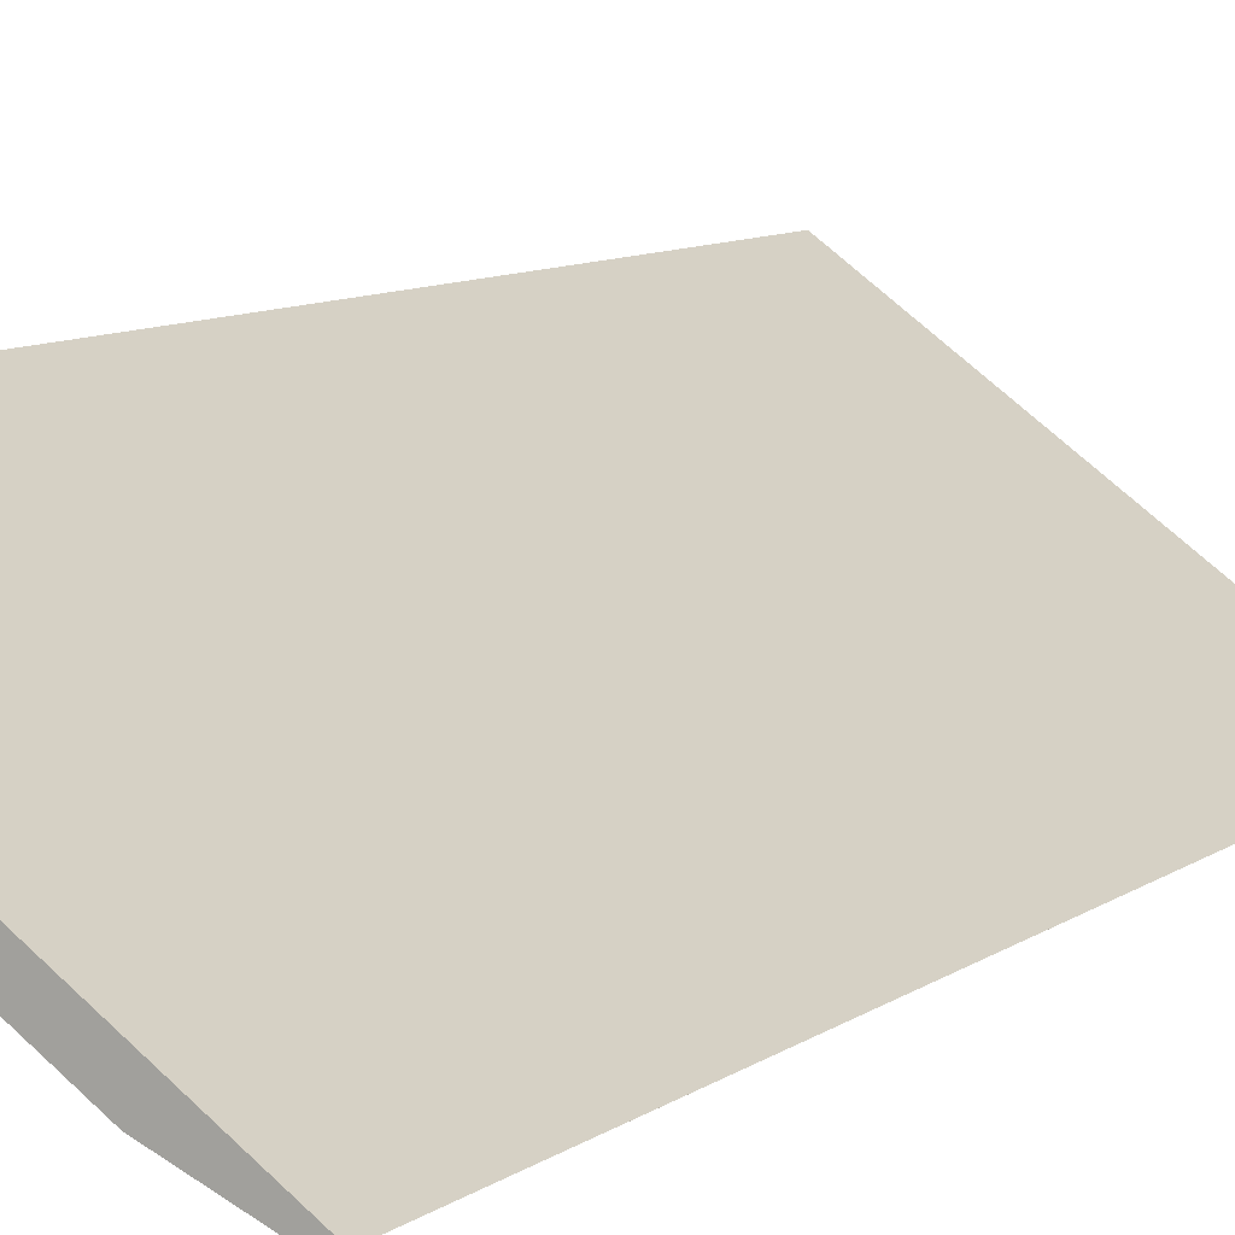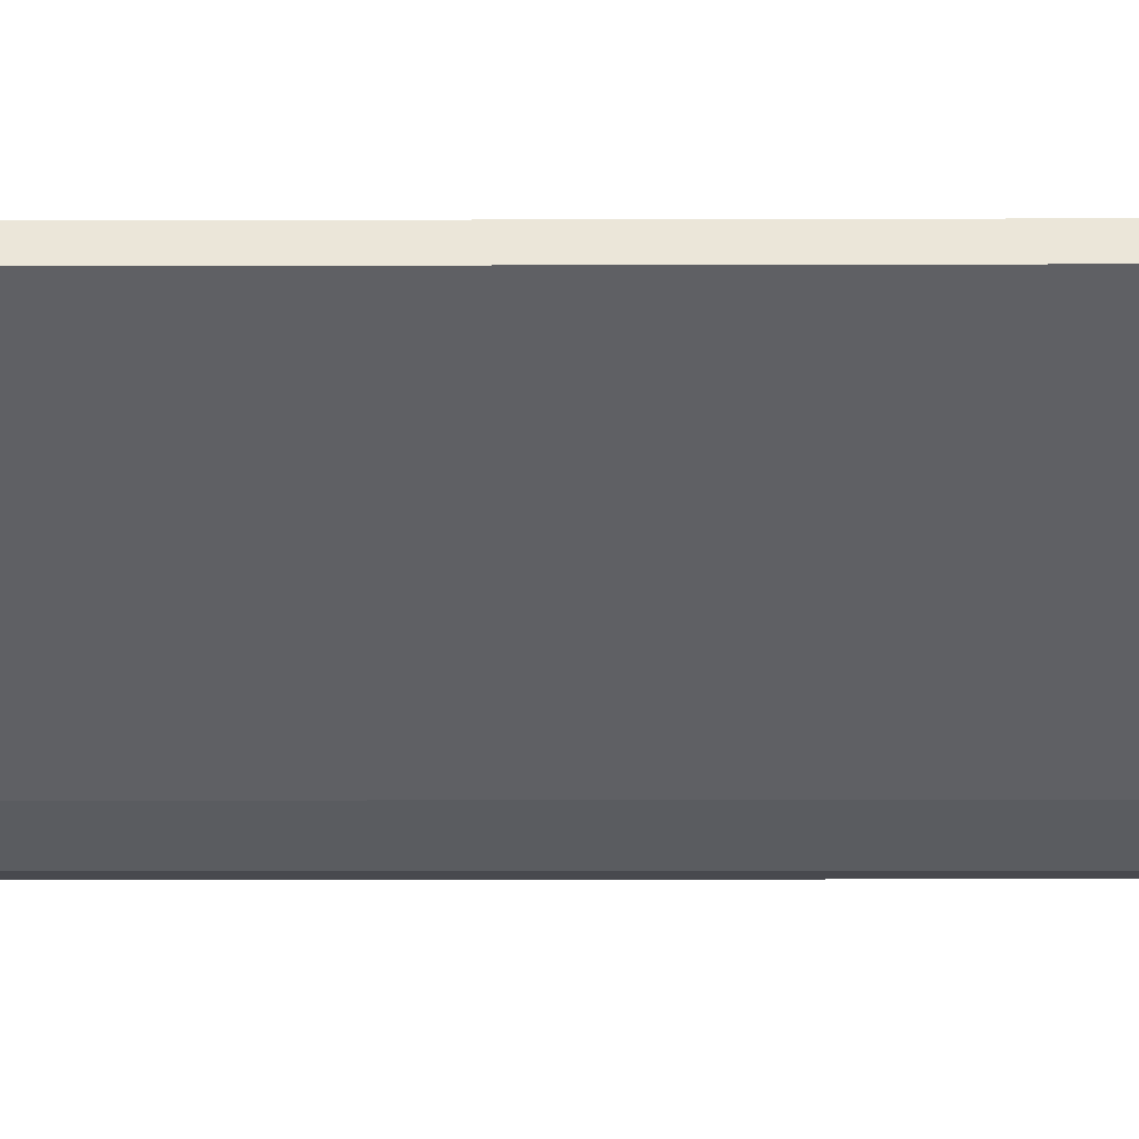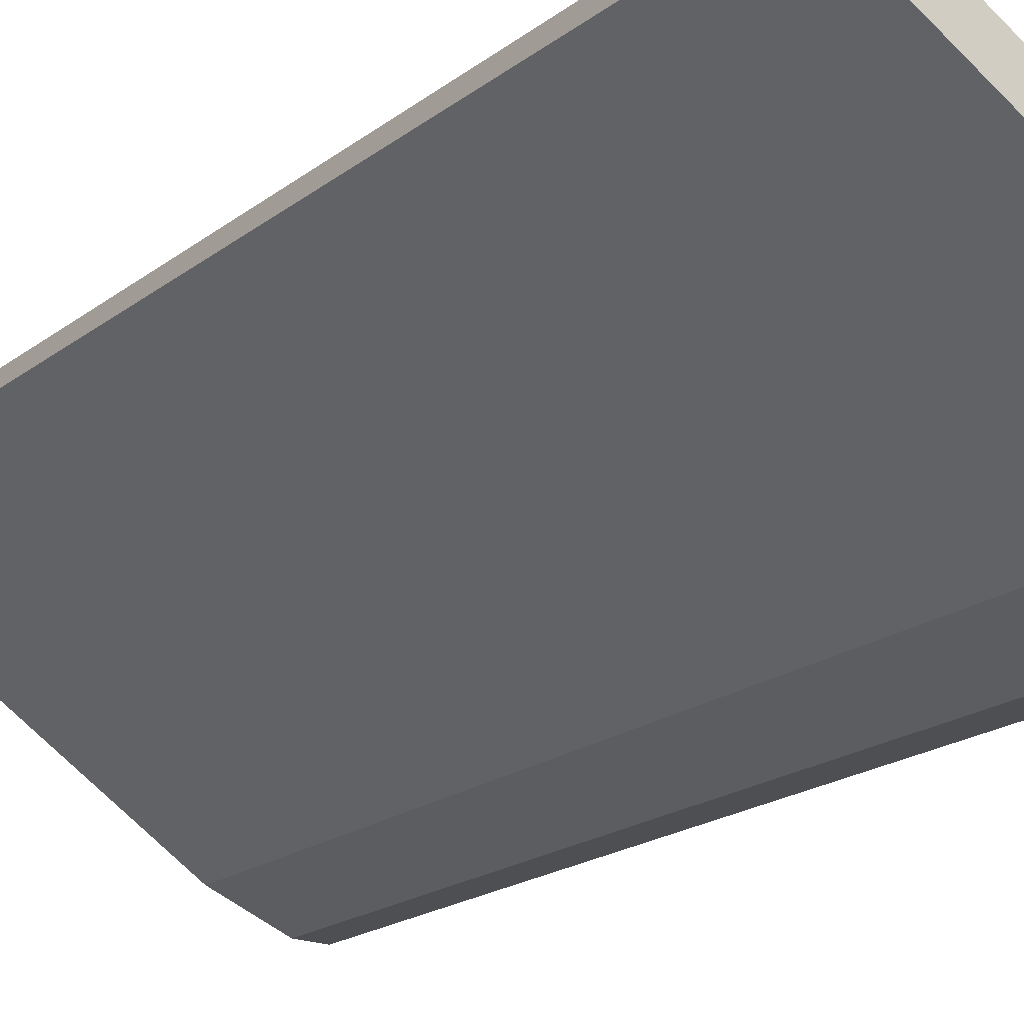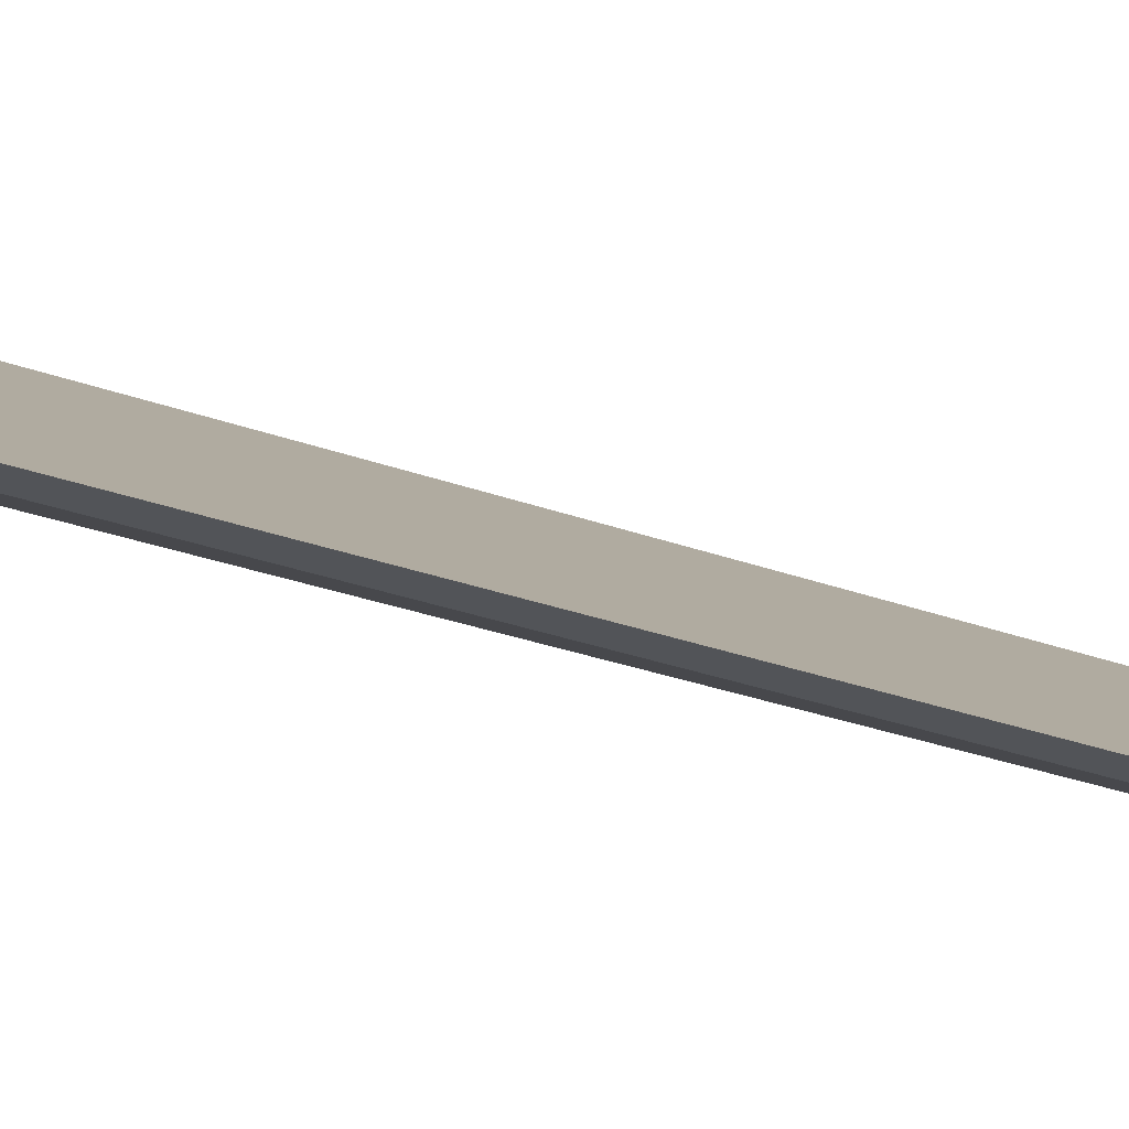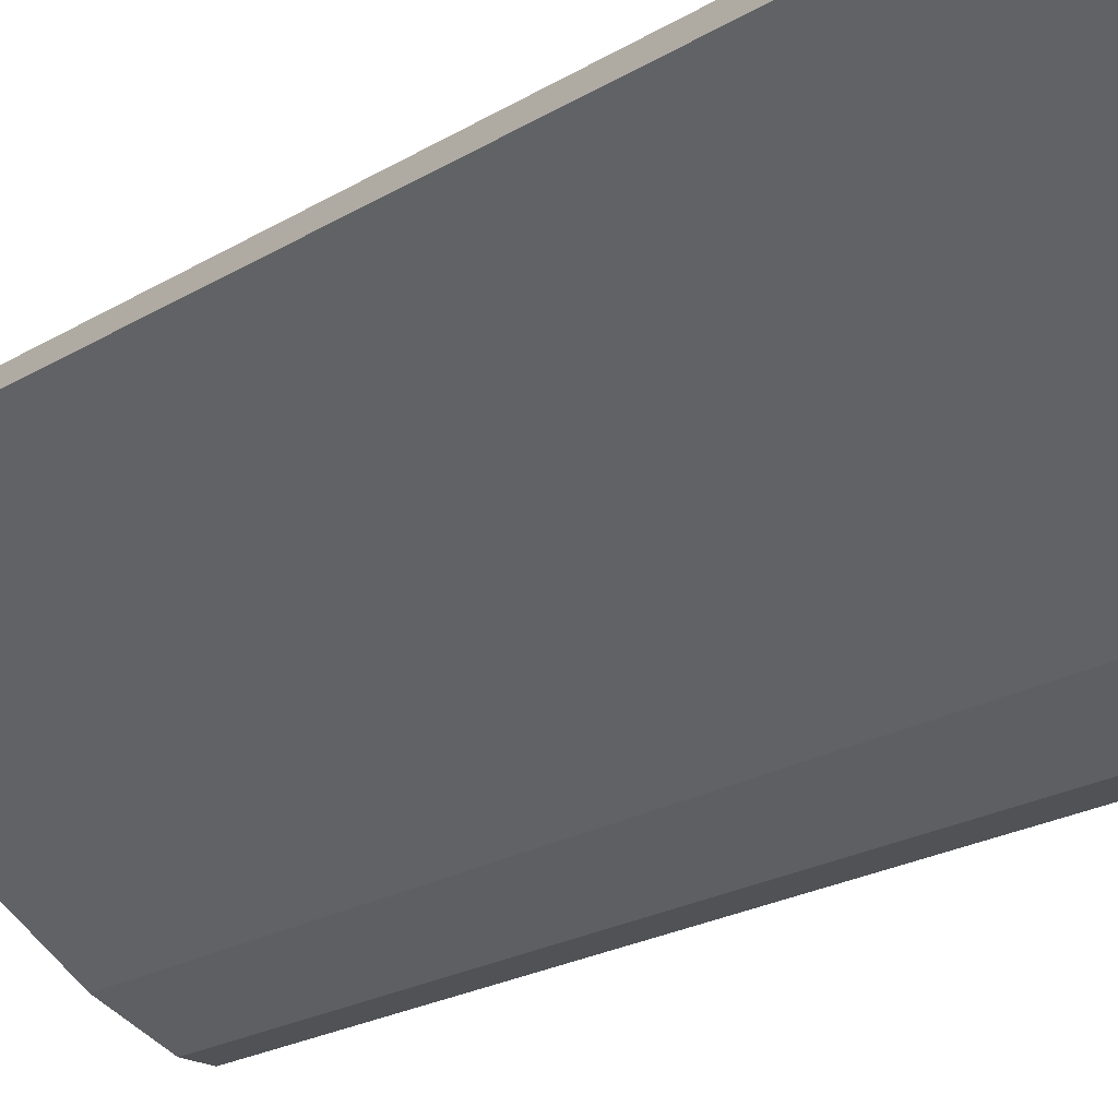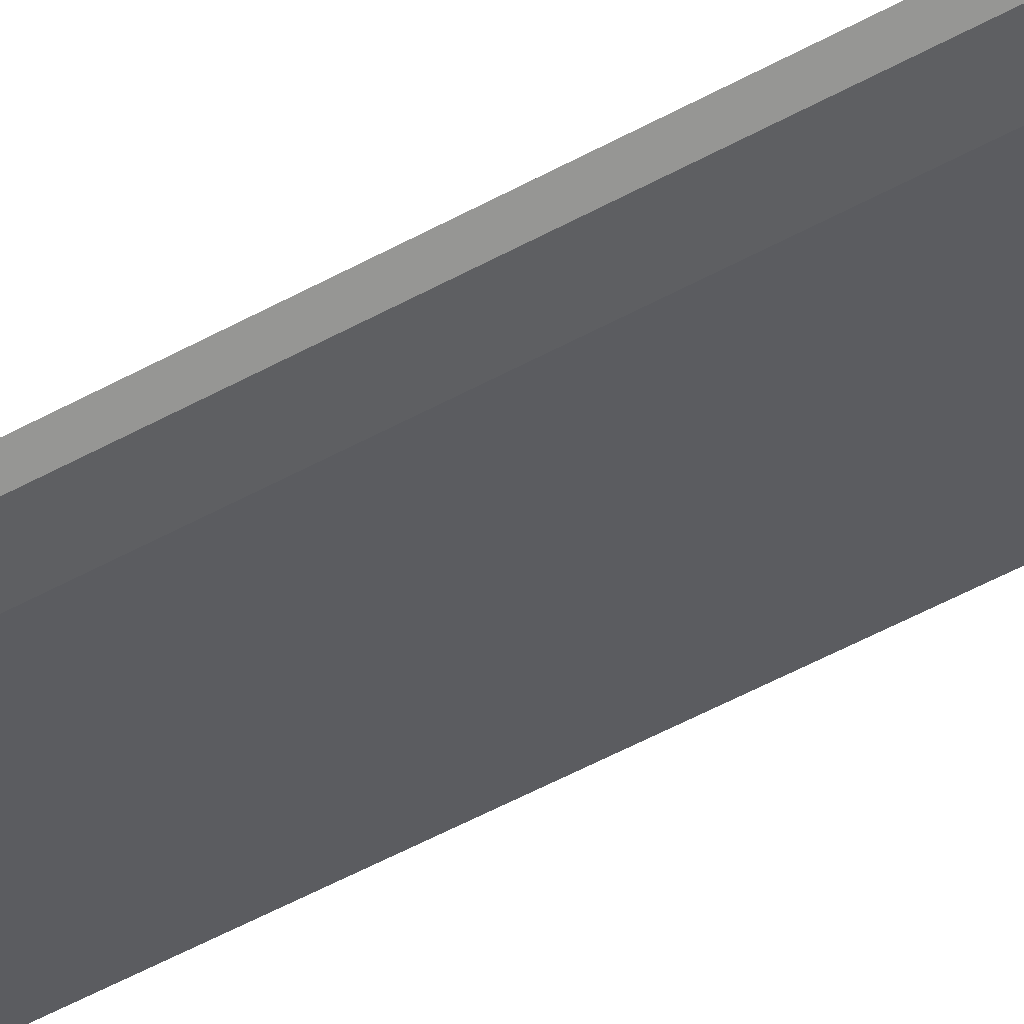
<metadata>
{"format":"obj","ext":"obj","renderer":"f3d","projection":"perspective","resolution":1024,"background":"white","views":[{"elev":8.5,"azim":-151.9,"up":"+Z"},{"elev":-9.6,"azim":90.5,"up":"+Z"},{"elev":-16.1,"azim":149.0,"up":"+Z"},{"elev":-25.8,"azim":-121.3,"up":"+Z"},{"elev":-18.9,"azim":140.5,"up":"+Z"},{"elev":-70.3,"azim":-63.4,"up":"+Z"}]}
</metadata>
<code>
v  2.198 6.591 1.554
v  0.166 6.591 0.009
v  0 6.591 4.036e-16
v  0.547 6.591 0.181
v  2.292 6.591 1.406
v  0.166 -5.511e-19 0.009
v  0 0 0
v  2.198 -9.516e-17 1.554
v  2.292 -8.609e-17 1.406
v  0.547 -1.108e-17 0.181
g defaultobject
f 1 2 3
f 2 1 4
f 4 1 5
f 6 3 2
f 3 6 7
f 7 1 3
f 1 7 8
f 8 5 1
f 5 8 9
f 10 2 4
f 2 10 6
f 9 4 5
f 4 9 10
f 6 8 7
f 8 6 10
f 8 10 9

</code>
